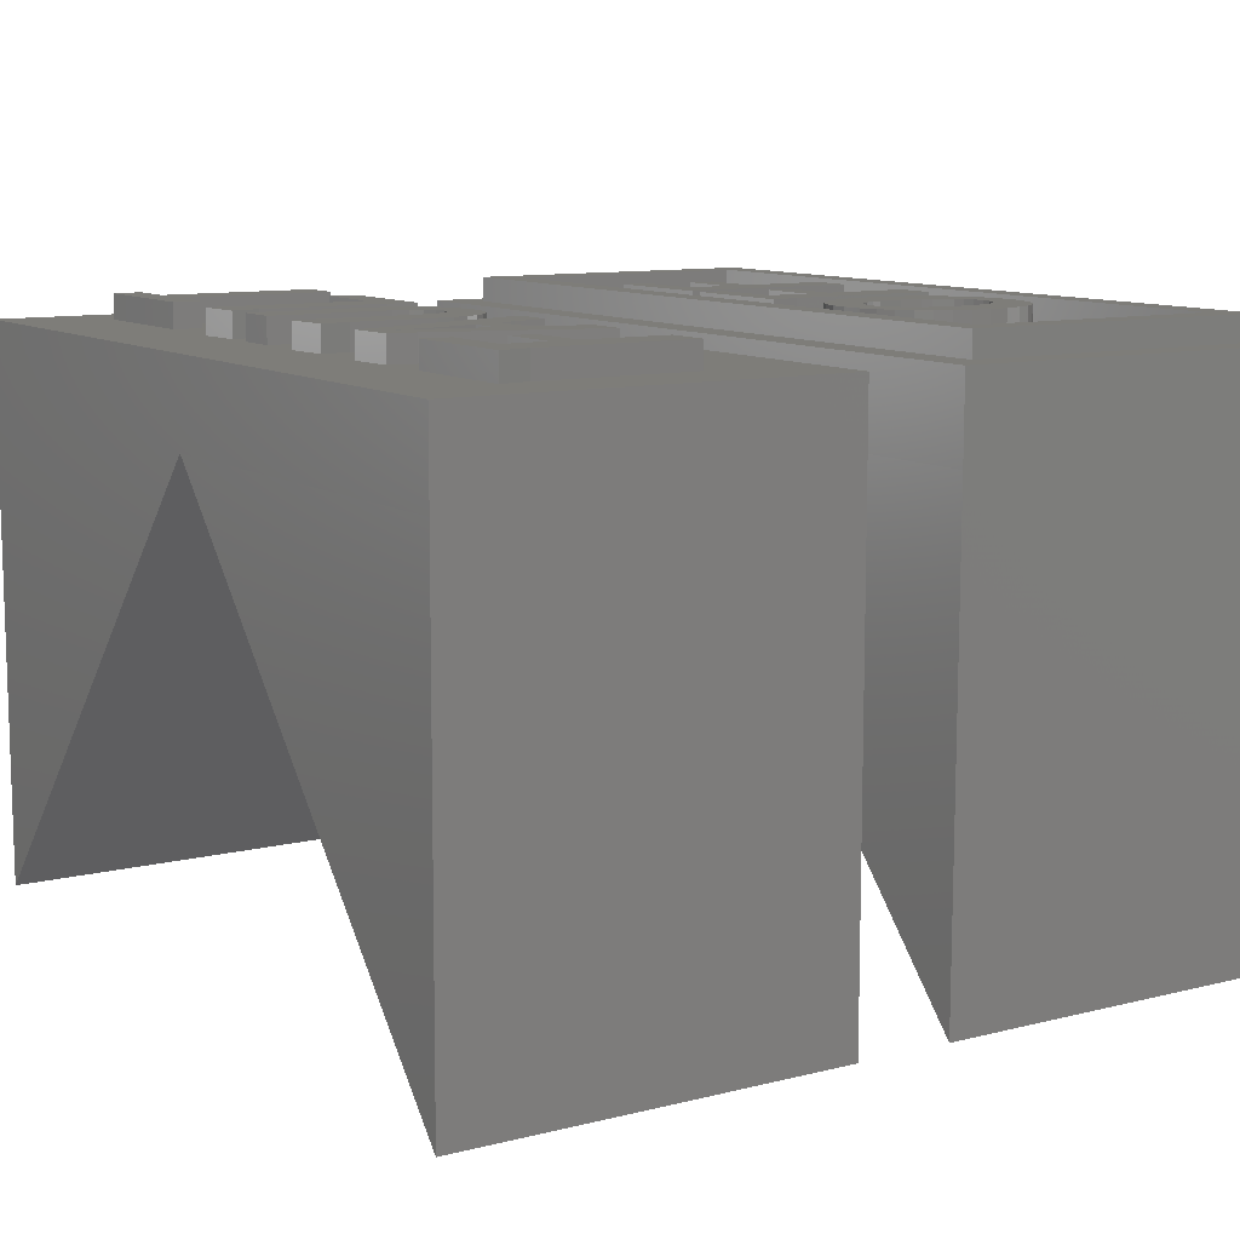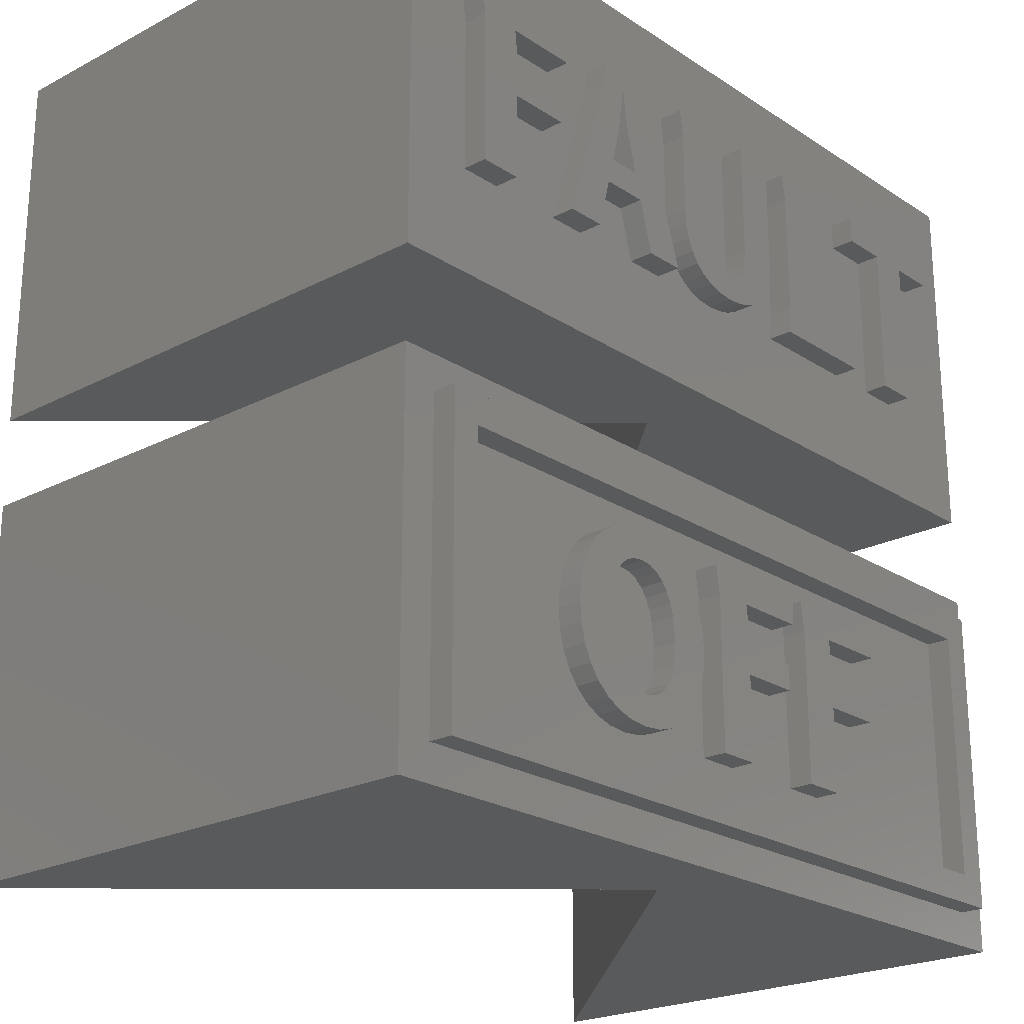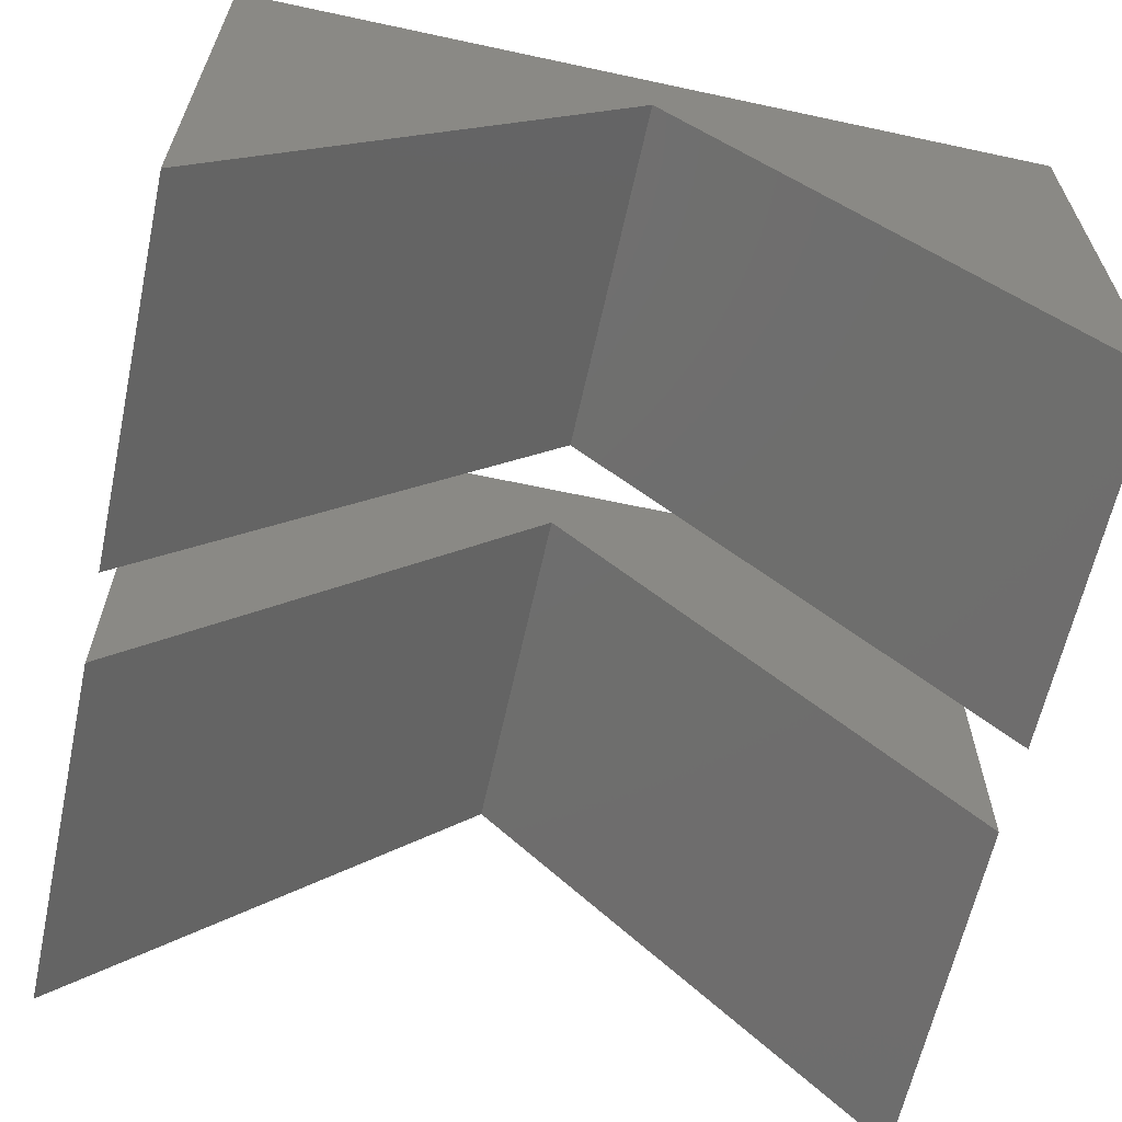
<metadata>
{"format":"stl","ext":"stl","renderer":"f3d","projection":"perspective","resolution":1024,"background":"white","views":[{"elev":10.4,"azim":-122.3,"up":"+Z"},{"elev":-22.5,"azim":-48.1,"up":"+Y"},{"elev":-62.8,"azim":167.7,"up":"+Z"}]}
</metadata>
<code>
# stl→obj: 368 verts, 720 faces
v 2.8 8.1 23
v 16.2 8.1 22.58
v 2.8 8.1 22.58
v 16.2 8.1 23
v 2.8 2.8 22.58
v 2.8 2.8 23
v 16.2 2.8 22.58
v 16.2 2.8 23
v 3.3 3.3 23
v 15.7 3.3 23
v 15.7 7.6 23
v 3.3 7.6 23
v 3.3 7.6 22.58
v 15.7 7.6 22.58
v 15.7 3.3 22.58
v 3.3 3.3 22.58
v 4.136 13.97 23
v 5.2 13.97 22.58
v 4.136 13.97 22.58
v 5.2 13.97 23
v 5.2 13.53 23
v 5.2 13.53 22.58
v 4.136 13.53 22.58
v 4.136 13.53 23
v 6.351 15.17 23
v 7.135 15.23 22.58
v 6.351 15.17 22.58
v 7.135 15.23 23
v 3.409 14.69 23
v 3.409 12.07 22.58
v 3.409 12.07 23
v 3.409 14.69 22.58
v 3.336 15.18 23
v 3.336 15.18 22.58
v 5.413 15.18 22.58
v 4.105 14.71 22.58
v 5.357 14.71 22.58
v 4.136 12.07 22.58
v 4.136 14.42 22.58
v 4.136 12.07 23
v 7.178 12.96 23
v 6.488 13.41 23
v 6.366 12.96 23
v 7.056 13.41 23
v 8.128 12.07 23
v 7.419 12.07 23
v 6.132 12.07 23
v 6.279 14.74 23
v 5.454 12.07 23
v 6.772 14.89 23
v 6.662 14.13 23
v 6.88 14.13 23
v 5.454 12.07 22.58
v 6.279 14.74 22.58
v 6.772 14.89 22.58
v 6.662 14.13 22.58
v 5.413 15.18 23
v 7.056 13.41 22.58
v 6.488 13.41 22.58
v 10.73 13.18 22.58
v 10.7 12.91 23
v 10.7 12.91 22.58
v 10.73 13.18 23
v 4.136 14.42 23
v 4.105 14.71 23
v 8.128 12.07 22.58
v 7.419 12.07 22.58
v 10.63 12.68 23
v 10.63 12.68 22.58
v 10.52 12.48 23
v 10.52 12.48 22.58
v 10.38 12.32 23
v 10.38 12.32 22.58
v 15.7 15.18 22.58
v 13.35 14.71 22.58
v 13.35 15.18 22.58
v 14.16 14.71 22.58
v 14.89 14.71 22.58
v 14.16 12.07 22.58
v 15.7 14.71 22.58
v 14.89 12.07 22.58
v 10.73 15.18 22.58
v 10.01 13.14 22.58
v 10.01 15.18 22.58
v 10.2 12.2 22.58
v 9.085 15.24 22.58
v 8.366 14.69 22.58
v 8.297 15.17 22.58
v 8.366 13.28 22.58
v 8.385 13.01 22.58
v 8.443 12.77 22.58
v 8.537 12.56 22.58
v 8.665 12.38 22.58
v 8.829 12.24 22.58
v 9.026 12.13 22.58
v 9.085 13.24 22.58
v 9.121 12.94 22.58
v 9.256 12.06 22.58
v 9.22 12.72 22.58
v 9.364 12.58 22.58
v 9.518 12.04 22.58
v 9.537 12.53 22.58
v 9.766 12.06 22.58
v 9.732 12.57 22.58
v 9.882 12.69 22.58
v 9.996 12.11 22.58
v 9.978 12.88 22.58
v 5.357 14.71 23
v 7.178 12.96 22.58
v 6.132 12.07 22.58
v 6.366 12.96 22.58
v 6.88 14.13 22.58
v 12.01 15.23 22.58
v 11.29 14.69 22.58
v 11.22 15.17 22.58
v 11.29 12.55 22.58
v 12 12.55 22.58
v 12.01 12.82 22.58
v 13.23 12.07 22.58
v 11.24 12.07 22.58
v 13.28 12.55 22.58
v 8.385 13.01 23
v 8.366 14.69 23
v 8.366 13.28 23
v 9.026 12.13 23
v 9.121 12.94 23
v 9.085 13.24 23
v 9.256 12.06 23
v 9.22 12.72 23
v 9.364 12.58 23
v 9.518 12.04 23
v 9.537 12.53 23
v 9.766 12.06 23
v 9.732 12.57 23
v 9.882 12.69 23
v 9.996 12.11 23
v 9.978 12.88 23
v 10.01 13.14 23
v 10.2 12.2 23
v 10.01 15.18 23
v 10.73 15.18 23
v 9.085 15.24 23
v 8.297 15.17 23
v 8.443 12.77 23
v 8.537 12.56 23
v 8.665 12.38 23
v 8.829 12.24 23
v 13.23 12.07 23
v 13.28 12.55 23
v 14.89 12.07 23
v 14.16 12.07 23
v 12 12.55 23
v 11.29 12.55 23
v 11.24 12.07 23
v 11.29 14.69 23
v 11.22 15.17 23
v 15.7 14.71 23
v 15.7 15.18 23
v 12.01 15.23 23
v 14.16 14.71 23
v 14.89 14.71 23
v 13.35 15.18 23
v 13.35 14.71 23
v 12.01 12.82 23
v 16.8 16.8 21.18
v 16.8 16.8 13.18
v 9.5 16.8 21.18
v 16.8 10.3 13.18
v 16.8 10.3 21.18
v 9.5 10.3 21.18
v 2.2 16.8 22.58
v 2.2 16.8 21.18
v 16.8 16.8 22.58
v 16.8 10.3 22.58
v 2.2 10.3 21.18
v 2.2 10.3 22.58
v 2.2 10.3 13.18
v 2.2 16.82 13.18
v 16.8 8.7 21.18
v 16.8 8.7 13.18
v 9.5 8.7 21.18
v 16.8 2.2 13.18
v 16.8 2.2 21.18
v 9.5 2.2 21.18
v 2.2 8.7 22.58
v 2.2 8.7 21.18
v 16.8 8.7 22.58
v 16.8 2.2 22.58
v 2.2 2.2 21.18
v 2.2 2.2 22.58
v 2.2 2.2 13.18
v 2.2 8.72 13.18
v 5.56 5.84 22.58
v 5.561 5.182 22.58
v 5.535 5.511 22.58
v 5.634 6.144 22.58
v 5.637 4.878 22.58
v 5.756 6.416 22.58
v 5.763 4.606 22.58
v 5.924 6.648 22.58
v 5.933 4.374 22.58
v 6.135 6.837 22.58
v 6.146 4.185 22.58
v 6.258 5.58 22.58
v 6.391 6.981 22.58
v 6.301 5.957 22.58
v 6.355 6.129 22.58
v 6.434 6.279 22.58
v 6.688 7.071 22.58
v 6.539 6.405 22.58
v 6.669 6.503 22.58
v 6.826 6.566 22.58
v 7.023 7.101 22.58
v 7.011 6.587 22.58
v 7.206 6.563 22.58
v 7.352 7.071 22.58
v 7.369 6.492 22.58
v 7.645 6.981 22.58
v 7.503 6.381 22.58
v 7.61 6.239 22.58
v 7.69 6.069 22.58
v 7.9 6.837 22.58
v 7.745 5.876 22.58
v 7.786 5.451 22.58
v 6.401 4.041 22.58
v 6.301 5.149 22.58
v 6.356 4.955 22.58
v 6.437 4.785 22.58
v 6.695 3.951 22.58
v 6.543 4.642 22.58
v 6.677 4.531 22.58
v 6.84 4.459 22.58
v 7.023 3.921 22.58
v 7.034 4.435 22.58
v 7.358 3.951 22.58
v 7.218 4.457 22.58
v 7.375 4.521 22.58
v 7.654 4.041 22.58
v 7.504 4.621 22.58
v 7.609 4.749 22.58
v 7.689 4.901 22.58
v 7.909 4.185 22.58
v 7.744 5.074 22.58
v 8.112 6.648 22.58
v 8.121 4.374 22.58
v 8.282 6.416 22.58
v 8.288 4.606 22.58
v 8.407 6.144 22.58
v 8.41 4.878 22.58
v 8.484 5.84 22.58
v 8.485 5.182 22.58
v 8.509 5.511 22.58
v 10.97 7.066 22.58
v 8.969 6.575 22.58
v 8.896 7.066 22.58
v 9.665 6.593 22.58
v 8.969 3.956 22.58
v 10.92 6.593 22.58
v 10.76 5.855 22.58
v 9.696 5.414 22.58
v 9.696 5.855 22.58
v 10.76 5.414 22.58
v 9.696 3.956 22.58
v 9.696 6.307 22.58
v 13.25 7.066 22.58
v 11.25 6.575 22.58
v 11.18 7.066 22.58
v 11.94 6.593 22.58
v 11.25 3.956 22.58
v 13.2 6.593 22.58
v 13.04 5.855 22.58
v 11.98 5.414 22.58
v 11.98 5.855 22.58
v 13.04 5.414 22.58
v 11.98 3.956 22.58
v 11.98 6.307 22.58
v 6.401 4.041 23
v 6.258 5.58 23
v 6.146 4.185 23
v 6.301 5.149 23
v 6.356 4.955 23
v 6.437 4.785 23
v 6.695 3.951 23
v 6.543 4.642 23
v 6.677 4.531 23
v 6.84 4.459 23
v 7.023 3.921 23
v 7.034 4.435 23
v 7.358 3.951 23
v 7.218 4.457 23
v 7.375 4.521 23
v 7.654 4.041 23
v 7.504 4.621 23
v 7.609 4.749 23
v 7.689 4.901 23
v 7.909 4.185 23
v 7.744 5.074 23
v 7.786 5.451 23
v 7.9 6.837 23
v 8.112 6.648 23
v 8.121 4.374 23
v 8.282 6.416 23
v 8.288 4.606 23
v 8.407 6.144 23
v 8.41 4.878 23
v 8.484 5.84 23
v 8.485 5.182 23
v 8.509 5.511 23
v 5.561 5.182 23
v 5.56 5.84 23
v 5.535 5.511 23
v 5.634 6.144 23
v 5.637 4.878 23
v 5.756 6.416 23
v 5.763 4.606 23
v 5.924 6.648 23
v 5.933 4.374 23
v 6.135 6.837 23
v 6.391 6.981 23
v 6.301 5.957 23
v 6.355 6.129 23
v 6.434 6.279 23
v 6.688 7.071 23
v 6.539 6.405 23
v 6.669 6.503 23
v 6.826 6.566 23
v 7.023 7.101 23
v 7.011 6.587 23
v 7.206 6.563 23
v 7.352 7.071 23
v 7.369 6.492 23
v 7.645 6.981 23
v 7.503 6.381 23
v 7.61 6.239 23
v 7.69 6.069 23
v 7.745 5.876 23
v 10.76 5.414 23
v 9.696 5.855 23
v 9.696 5.414 23
v 10.76 5.855 23
v 9.696 3.956 23
v 8.969 6.575 23
v 8.969 3.956 23
v 9.665 6.593 23
v 9.696 6.307 23
v 10.97 7.066 23
v 8.896 7.066 23
v 10.92 6.593 23
v 13.04 5.414 23
v 11.98 5.855 23
v 11.98 5.414 23
v 13.04 5.855 23
v 11.98 3.956 23
v 11.25 6.575 23
v 11.25 3.956 23
v 11.94 6.593 23
v 11.98 6.307 23
v 13.25 7.066 23
v 11.18 7.066 23
v 13.2 6.593 23
v 2.8 8.1 22.86
v 16.2 8.1 22.86
v 2.8 2.8 22.86
v 16.2 2.8 22.86
v 3.3 3.3 22.86
v 15.7 3.3 22.86
v 15.7 7.6 22.86
v 3.3 7.6 22.86
f 1 2 3
f 2 1 4
f 1 5 6
f 5 1 3
f 7 6 5
f 6 7 8
f 2 8 7
f 8 2 4
f 6 9 1
f 9 6 8
f 9 8 10
f 10 8 11
f 1 12 4
f 12 1 9
f 4 12 11
f 4 11 8
f 3 13 5
f 13 3 2
f 13 2 14
f 14 2 15
f 5 16 7
f 16 5 13
f 7 16 15
f 7 15 2
f 13 9 16
f 9 13 12
f 9 15 16
f 15 9 10
f 11 15 10
f 15 11 14
f 14 12 13
f 12 14 11
f 17 18 19
f 18 17 20
f 18 21 22
f 21 18 20
f 21 23 22
f 23 21 24
f 25 26 27
f 26 25 28
f 29 30 31
f 30 29 32
f 33 32 29
f 32 33 34
f 35 32 34
f 32 35 36
f 32 36 30
f 36 35 37
f 18 23 19
f 23 18 22
f 36 38 30
f 38 36 39
f 38 39 19
f 38 19 23
f 23 40 38
f 40 23 24
f 41 42 43
f 42 41 44
f 44 41 28
f 28 41 45
f 45 41 46
f 47 48 49
f 48 47 43
f 48 43 25
f 25 43 50
f 25 50 28
f 50 43 42
f 50 42 51
f 28 50 52
f 28 52 44
f 48 53 49
f 53 48 54
f 55 51 56
f 51 55 50
f 33 35 34
f 35 33 57
f 42 58 59
f 58 42 44
f 60 61 62
f 61 60 63
f 36 64 39
f 64 36 65
f 26 45 66
f 45 26 28
f 45 67 66
f 67 45 46
f 62 68 69
f 68 62 61
f 69 70 71
f 70 69 68
f 71 72 73
f 72 71 70
f 74 75 76
f 75 74 77
f 77 74 78
f 77 78 79
f 78 74 80
f 81 79 78
f 56 42 59
f 42 56 51
f 82 83 84
f 83 82 85
f 85 82 73
f 73 82 71
f 71 82 69
f 69 82 62
f 62 82 60
f 86 87 88
f 87 86 89
f 89 86 90
f 90 86 91
f 91 86 92
f 92 86 93
f 93 86 94
f 94 86 95
f 95 86 96
f 95 96 97
f 95 97 98
f 98 97 99
f 98 99 100
f 98 100 101
f 101 100 102
f 101 102 103
f 103 102 104
f 103 104 105
f 103 105 106
f 106 105 107
f 106 107 83
f 106 83 85
f 108 36 37
f 36 108 65
f 41 67 46
f 67 41 109
f 47 53 110
f 53 47 49
f 54 110 53
f 110 54 111
f 111 54 27
f 111 27 55
f 55 27 26
f 111 55 59
f 59 55 56
f 55 26 112
f 112 26 58
f 59 109 111
f 109 59 58
f 109 58 26
f 109 26 66
f 109 66 67
f 21 17 24
f 17 21 20
f 40 29 31
f 29 40 65
f 65 40 64
f 64 40 24
f 64 24 17
f 29 57 33
f 57 29 65
f 57 65 108
f 39 17 19
f 17 39 64
f 111 47 110
f 47 111 43
f 52 58 44
f 58 52 112
f 41 111 109
f 111 41 43
f 113 114 115
f 114 113 116
f 116 113 117
f 117 113 118
f 116 119 120
f 119 116 117
f 119 117 121
f 25 54 48
f 54 25 27
f 50 112 52
f 112 50 55
f 122 123 124
f 125 126 127
f 126 125 128
f 126 128 129
f 129 128 130
f 130 128 131
f 130 131 132
f 132 131 133
f 132 133 134
f 134 133 135
f 135 133 136
f 135 136 137
f 137 136 138
f 138 136 139
f 138 139 140
f 140 139 141
f 141 139 72
f 141 72 70
f 141 70 68
f 141 68 61
f 141 61 63
f 123 142 143
f 142 123 122
f 142 122 144
f 142 144 145
f 142 145 146
f 142 146 147
f 142 147 125
f 142 125 127
f 82 63 60
f 63 82 141
f 35 108 37
f 108 35 57
f 40 30 38
f 30 40 31
f 121 148 119
f 148 121 149
f 125 94 95
f 94 125 147
f 131 98 101
f 98 131 128
f 129 100 99
f 100 129 130
f 143 87 123
f 87 143 88
f 143 86 88
f 86 143 142
f 134 105 104
f 105 134 135
f 128 95 98
f 95 128 125
f 138 107 137
f 107 138 83
f 150 79 81
f 79 150 151
f 139 106 85
f 106 139 136
f 133 101 103
f 101 133 131
f 152 121 117
f 121 152 149
f 153 120 154
f 120 153 116
f 147 93 94
f 93 147 146
f 136 103 106
f 103 136 133
f 145 93 146
f 93 145 92
f 72 85 73
f 85 72 139
f 155 116 153
f 116 155 114
f 148 120 119
f 120 148 154
f 156 114 155
f 114 156 115
f 74 157 80
f 157 74 158
f 124 90 122
f 90 124 89
f 123 89 124
f 89 123 87
f 132 104 102
f 104 132 134
f 156 113 115
f 113 156 159
f 160 79 151
f 79 160 77
f 96 126 97
f 126 96 127
f 122 91 144
f 91 122 90
f 97 129 99
f 129 97 126
f 157 78 80
f 78 157 161
f 140 83 138
f 83 140 84
f 137 105 135
f 105 137 107
f 150 160 151
f 160 162 163
f 162 160 158
f 158 160 161
f 161 160 150
f 158 161 157
f 78 150 81
f 150 78 161
f 140 82 84
f 82 140 141
f 130 102 100
f 102 130 132
f 86 127 96
f 127 86 142
f 144 92 145
f 92 144 91
f 160 75 77
f 75 160 163
f 118 152 117
f 152 118 164
f 162 74 76
f 74 162 158
f 162 75 163
f 75 162 76
f 113 164 118
f 164 113 159
f 148 153 154
f 153 148 152
f 153 152 155
f 152 148 149
f 155 159 156
f 159 155 152
f 159 152 164
f 165 166 167
f 168 165 169
f 165 168 166
f 167 168 170
f 168 167 166
f 170 168 169
f 171 167 172
f 167 171 165
f 165 171 173
f 174 170 169
f 170 174 175
f 175 174 176
f 171 175 176
f 175 171 172
f 165 174 169
f 174 165 173
f 174 171 176
f 171 174 173
f 175 177 170
f 167 178 172
f 172 177 175
f 177 172 178
f 178 170 177
f 170 178 167
f 179 180 181
f 182 179 183
f 179 182 180
f 181 182 184
f 182 181 180
f 184 182 183
f 185 181 186
f 181 185 179
f 179 185 187
f 188 184 183
f 184 188 189
f 189 188 190
f 185 189 190
f 189 185 186
f 179 188 183
f 188 179 187
f 188 185 190
f 185 188 187
f 189 191 184
f 181 192 186
f 186 191 189
f 191 186 192
f 192 184 191
f 184 192 181
f 193 194 195
f 194 193 196
f 194 196 197
f 197 196 198
f 197 198 199
f 199 198 200
f 199 200 201
f 201 200 202
f 201 202 203
f 203 202 204
f 204 202 205
f 204 205 206
f 206 205 207
f 207 205 208
f 208 205 209
f 208 209 210
f 210 209 211
f 211 209 212
f 212 209 213
f 212 213 214
f 214 213 215
f 215 213 216
f 215 216 217
f 217 216 218
f 217 218 219
f 219 218 220
f 220 218 221
f 221 218 222
f 221 222 223
f 223 222 224
f 204 225 203
f 225 204 226
f 225 226 227
f 225 227 228
f 225 228 229
f 229 228 230
f 229 230 231
f 229 231 232
f 229 232 233
f 233 232 234
f 233 234 235
f 235 234 236
f 235 236 237
f 235 237 238
f 238 237 239
f 238 239 240
f 238 240 241
f 238 241 242
f 242 241 243
f 242 243 224
f 242 224 222
f 242 222 244
f 242 244 245
f 245 244 246
f 245 246 247
f 247 246 248
f 247 248 249
f 249 248 250
f 249 250 251
f 251 250 252
f 253 254 255
f 254 253 256
f 254 256 257
f 256 253 258
f 259 260 261
f 260 259 262
f 256 263 257
f 263 256 264
f 263 264 261
f 263 261 260
f 265 266 267
f 266 265 268
f 266 268 269
f 268 265 270
f 271 272 273
f 272 271 274
f 268 275 269
f 275 268 276
f 275 276 273
f 275 273 272
f 277 278 279
f 278 277 280
f 280 277 281
f 281 277 282
f 282 277 283
f 282 283 284
f 284 283 285
f 285 283 286
f 286 283 287
f 286 287 288
f 288 287 289
f 288 289 290
f 290 289 291
f 291 289 292
f 291 292 293
f 293 292 294
f 294 292 295
f 295 292 296
f 295 296 297
f 297 296 298
f 298 296 299
f 299 296 300
f 300 296 301
f 300 301 302
f 302 301 303
f 302 303 304
f 304 303 305
f 304 305 306
f 306 305 307
f 306 307 308
f 309 310 311
f 310 309 312
f 312 309 313
f 312 313 314
f 314 313 315
f 314 315 316
f 316 315 317
f 316 317 318
f 318 317 279
f 318 279 278
f 318 278 319
f 319 278 320
f 319 320 321
f 319 321 322
f 319 322 323
f 323 322 324
f 323 324 325
f 323 325 326
f 323 326 327
f 327 326 328
f 327 328 329
f 327 329 330
f 330 329 331
f 330 331 332
f 332 331 333
f 332 333 334
f 332 334 335
f 332 335 299
f 299 335 336
f 299 336 298
f 287 229 233
f 229 287 283
f 283 225 229
f 225 283 277
f 277 203 225
f 203 277 279
f 279 201 203
f 201 279 317
f 315 201 317
f 201 315 199
f 313 199 315
f 199 313 197
f 309 197 313
f 197 309 194
f 311 194 309
f 194 311 195
f 310 195 311
f 195 310 193
f 312 193 310
f 193 312 196
f 314 196 312
f 196 314 198
f 316 198 314
f 198 316 200
f 316 202 200
f 202 316 318
f 318 205 202
f 205 318 319
f 319 209 205
f 209 319 323
f 323 213 209
f 213 323 327
f 327 216 213
f 216 327 330
f 330 218 216
f 218 330 332
f 332 222 218
f 222 332 299
f 299 244 222
f 244 299 300
f 244 302 246
f 302 244 300
f 246 304 248
f 304 246 302
f 248 306 250
f 306 248 304
f 250 308 252
f 308 250 306
f 252 307 251
f 307 252 308
f 251 305 249
f 305 251 307
f 249 303 247
f 303 249 305
f 247 301 245
f 301 247 303
f 301 242 245
f 242 301 296
f 296 238 242
f 238 296 292
f 292 235 238
f 235 292 289
f 289 233 235
f 233 289 287
f 336 224 298
f 224 336 223
f 335 223 336
f 223 335 221
f 334 221 335
f 221 334 220
f 333 220 334
f 220 333 219
f 333 217 219
f 217 333 331
f 331 215 217
f 215 331 329
f 329 214 215
f 214 329 328
f 328 212 214
f 212 328 326
f 326 211 212
f 211 326 325
f 325 210 211
f 210 325 324
f 210 322 208
f 322 210 324
f 208 321 207
f 321 208 322
f 207 320 206
f 320 207 321
f 206 278 204
f 278 206 320
f 204 280 226
f 280 204 278
f 226 281 227
f 281 226 280
f 227 282 228
f 282 227 281
f 228 284 230
f 284 228 282
f 284 231 230
f 231 284 285
f 285 232 231
f 232 285 286
f 286 234 232
f 234 286 288
f 288 236 234
f 236 288 290
f 290 237 236
f 237 290 291
f 291 239 237
f 239 291 293
f 294 239 293
f 239 294 240
f 295 240 294
f 240 295 241
f 297 241 295
f 241 297 243
f 298 243 297
f 243 298 224
f 337 338 339
f 338 337 340
f 341 342 343
f 342 341 344
f 344 341 345
f 345 341 339
f 345 339 338
f 342 346 347
f 346 342 344
f 346 344 348
f 341 257 263
f 257 341 343
f 342 257 343
f 257 342 254
f 347 254 342
f 254 347 255
f 347 253 255
f 253 347 346
f 253 348 258
f 348 253 346
f 348 256 258
f 256 348 344
f 256 345 264
f 345 256 344
f 264 338 261
f 338 264 345
f 338 259 261
f 259 338 340
f 259 337 262
f 337 259 340
f 337 260 262
f 260 337 339
f 260 341 263
f 341 260 339
f 349 350 351
f 350 349 352
f 353 354 355
f 354 353 356
f 356 353 357
f 357 353 351
f 357 351 350
f 354 358 359
f 358 354 356
f 358 356 360
f 353 269 275
f 269 353 355
f 354 269 355
f 269 354 266
f 359 266 354
f 266 359 267
f 359 265 267
f 265 359 358
f 265 360 270
f 360 265 358
f 360 268 270
f 268 360 356
f 268 357 276
f 357 268 356
f 276 350 273
f 350 276 357
f 350 271 273
f 271 350 352
f 271 349 274
f 349 271 352
f 349 272 274
f 272 349 351
f 272 353 275
f 353 272 351
f 361 2 3
f 2 361 362
f 363 3 5
f 3 363 361
f 364 5 7
f 5 364 363
f 2 364 7
f 364 2 362
f 363 365 361
f 365 363 364
f 365 364 366
f 366 364 367
f 361 368 362
f 368 361 365
f 362 368 367
f 362 367 364
f 3 13 5
f 13 3 2
f 13 2 14
f 14 2 15
f 5 16 7
f 16 5 13
f 7 16 15
f 7 15 2
f 13 365 16
f 365 13 368
f 365 15 16
f 15 365 366
f 367 15 366
f 15 367 14
f 14 368 13
f 368 14 367

</code>
